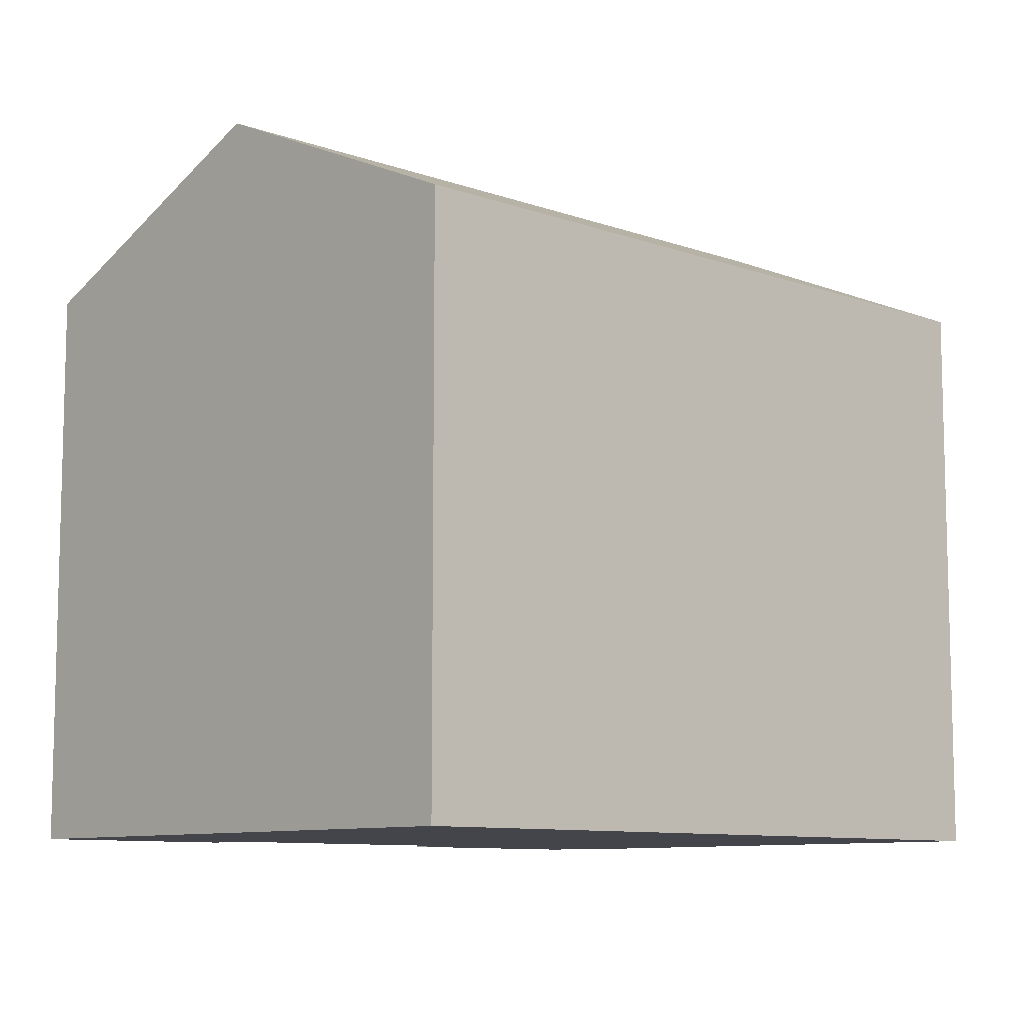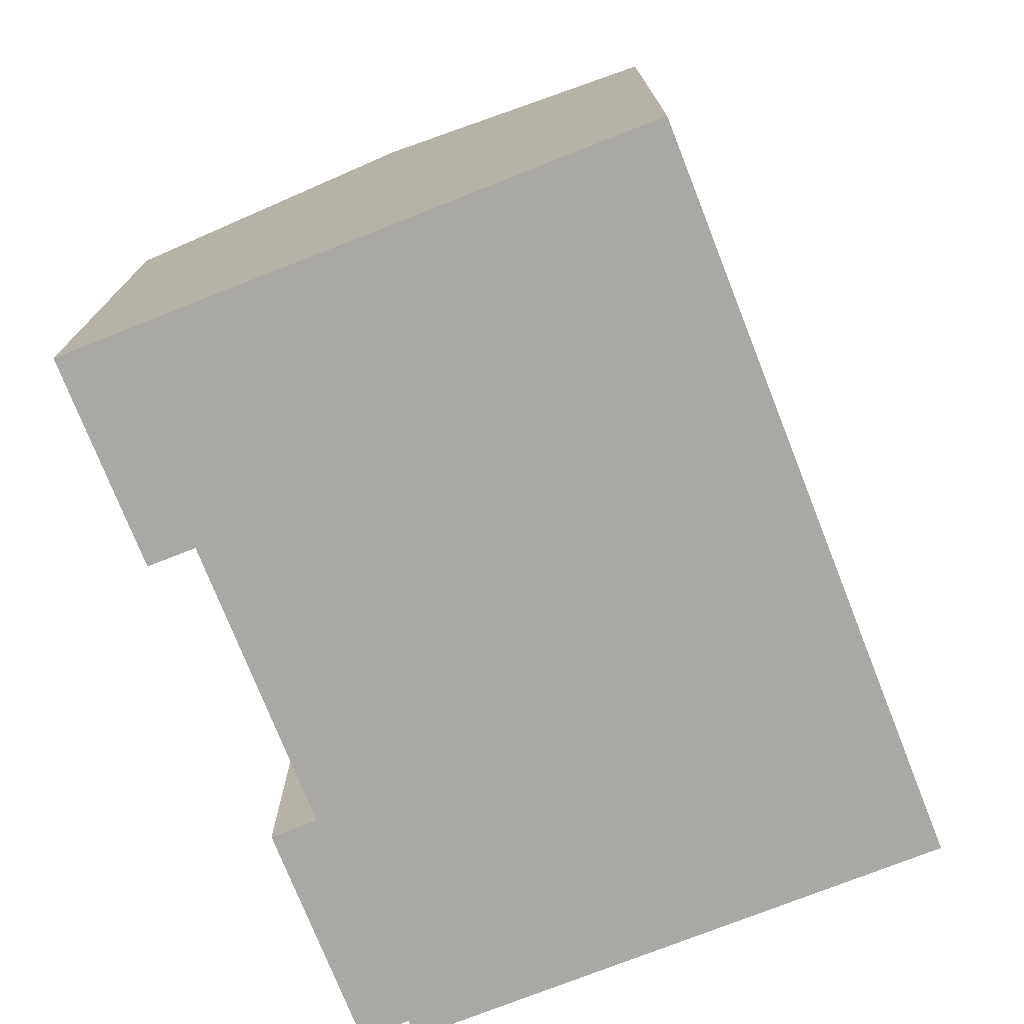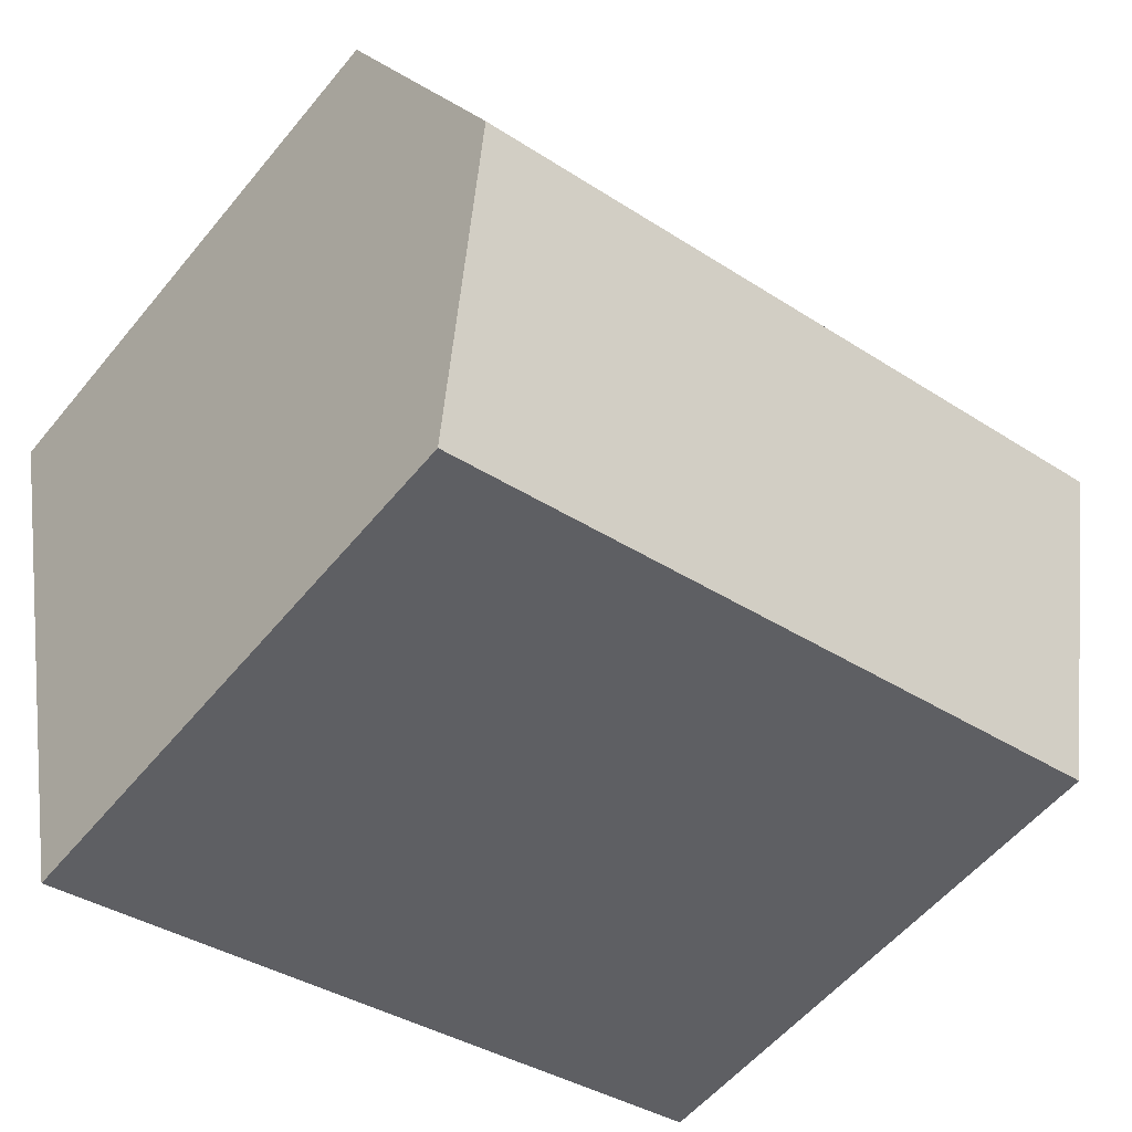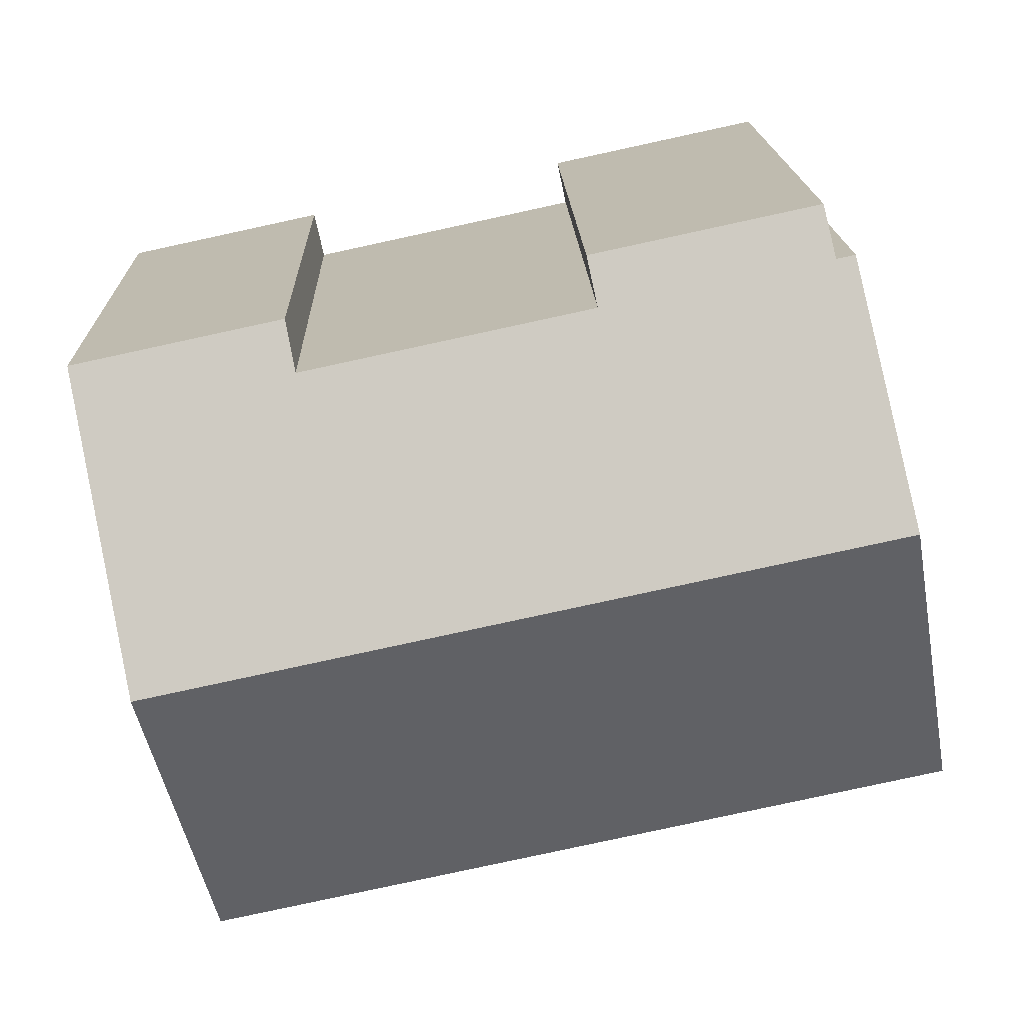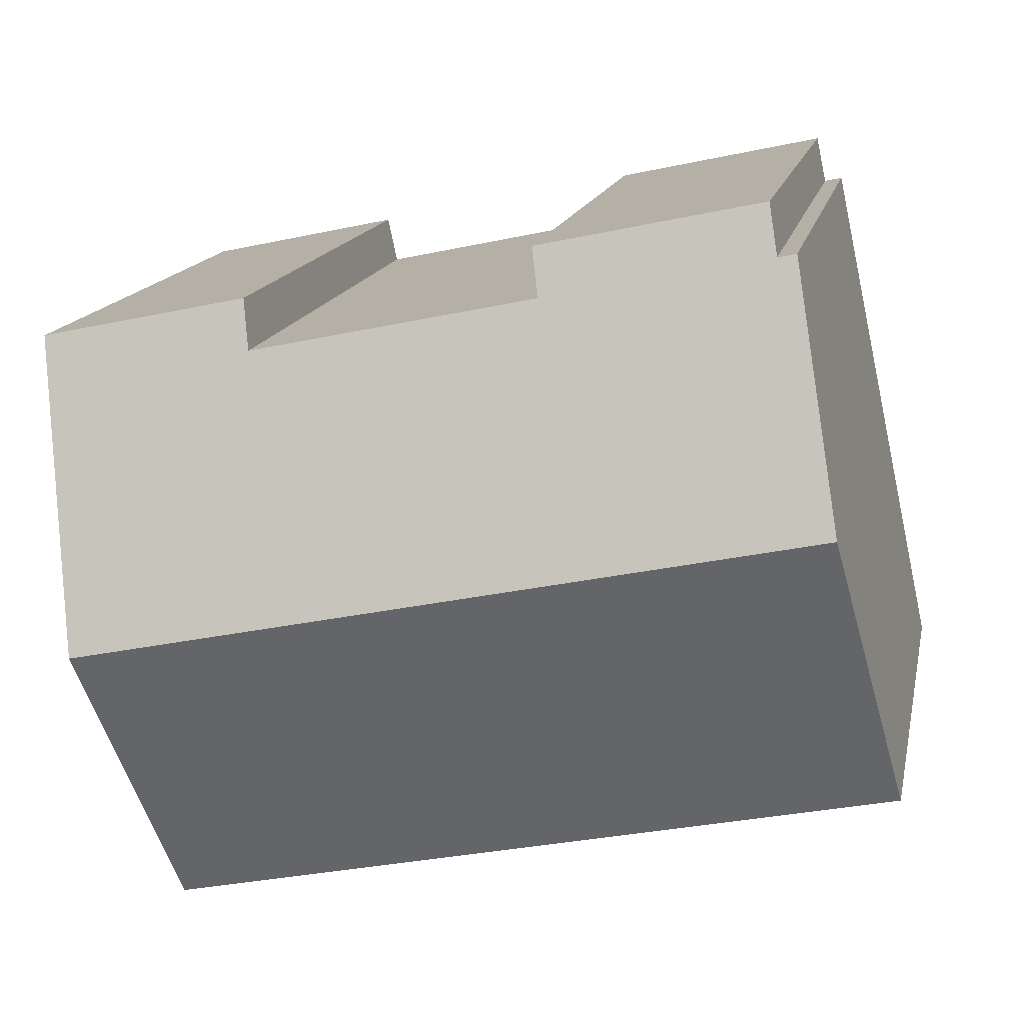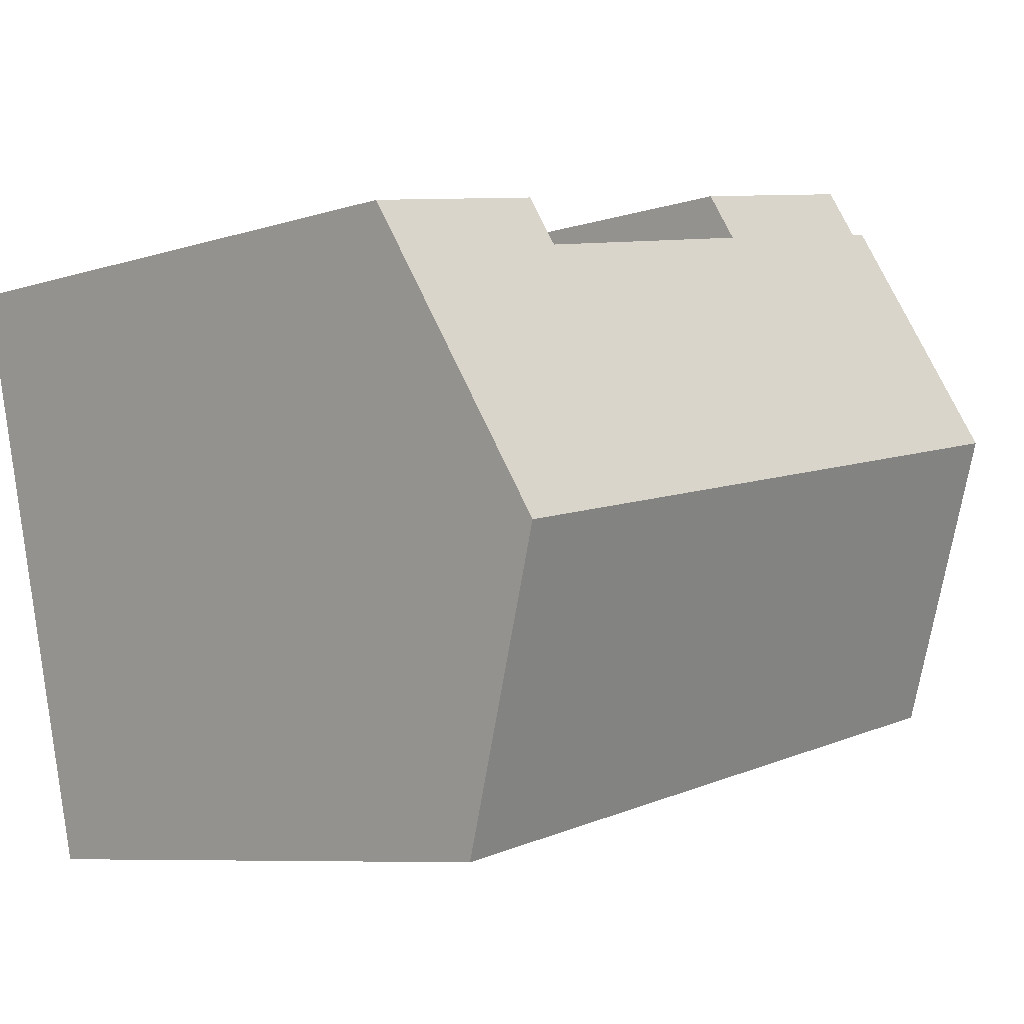
<metadata>
{"format":"obj","ext":"obj","renderer":"f3d","projection":"perspective","resolution":1024,"background":"white","views":[{"elev":-9.3,"azim":148.7,"up":"+Y"},{"elev":-75.1,"azim":123.6,"up":"+Y"},{"elev":-55.6,"azim":141.3,"up":"+Z"},{"elev":16.9,"azim":178.3,"up":"+Z"},{"elev":14.7,"azim":-168.6,"up":"+Z"},{"elev":-7.8,"azim":131.7,"up":"+Z"}]}
</metadata>
<code>
v  19.28 16.98 3.26
v  15.77 13.84 11.4
v  20.79 13.84 10.32
v  15.52 14.35 10.24
v  1.512 16.98 7.064
v  8.615 14.35 11.72
v  3.948 13.85 13.89
v  3.209 14.38 12.82
v  3.46 13.85 13.99
v  2.765 14.38 12.91
v  8.854 13.85 12.84
v  0 13.84 8.472e-16
v  17.91 14.13 -3.145
v  17.77 13.84 -3.804
v  2.765 -7.908e-16 12.91
v  3.209 -7.849e-16 12.82
v  3.46 -8.568e-16 13.99
v  8.854 -7.86e-16 12.84
v  3.948 -8.504e-16 13.89
v  8.615 -7.178e-16 11.72
v  15.52 -6.273e-16 10.24
v  15.77 -6.98e-16 11.4
v  20.79 -6.321e-16 10.32
v  1.512 -4.325e-16 7.064
v  0 0 0
v  19.28 -1.996e-16 3.26
v  17.77 2.329e-16 -3.804
v  17.91 1.926e-16 -3.145
g defaultobject
f 1 2 3
f 2 1 4
f 4 1 5
f 4 5 6
f 6 5 7
f 7 5 8
f 7 8 9
f 8 5 10
f 7 11 6
f 12 13 14
f 13 12 1
f 1 12 5
f 15 8 10
f 8 15 16
f 17 7 9
f 7 17 11
f 11 17 18
f 18 17 19
f 20 4 6
f 4 20 21
f 22 3 2
f 3 22 23
f 16 9 8
f 9 16 17
f 21 2 4
f 2 21 22
f 12 10 5
f 10 12 15
f 15 12 24
f 24 12 25
f 11 20 6
f 20 11 18
f 23 1 3
f 1 23 13
f 13 23 14
f 14 23 26
f 14 26 27
f 27 26 28
f 27 12 14
f 12 27 25
f 19 20 18
f 22 26 23
f 26 22 28
f 28 22 27
f 27 22 21
f 27 21 25
f 25 21 20
f 25 20 19
f 25 19 16
f 16 19 17
f 25 16 15
f 25 15 24

</code>
